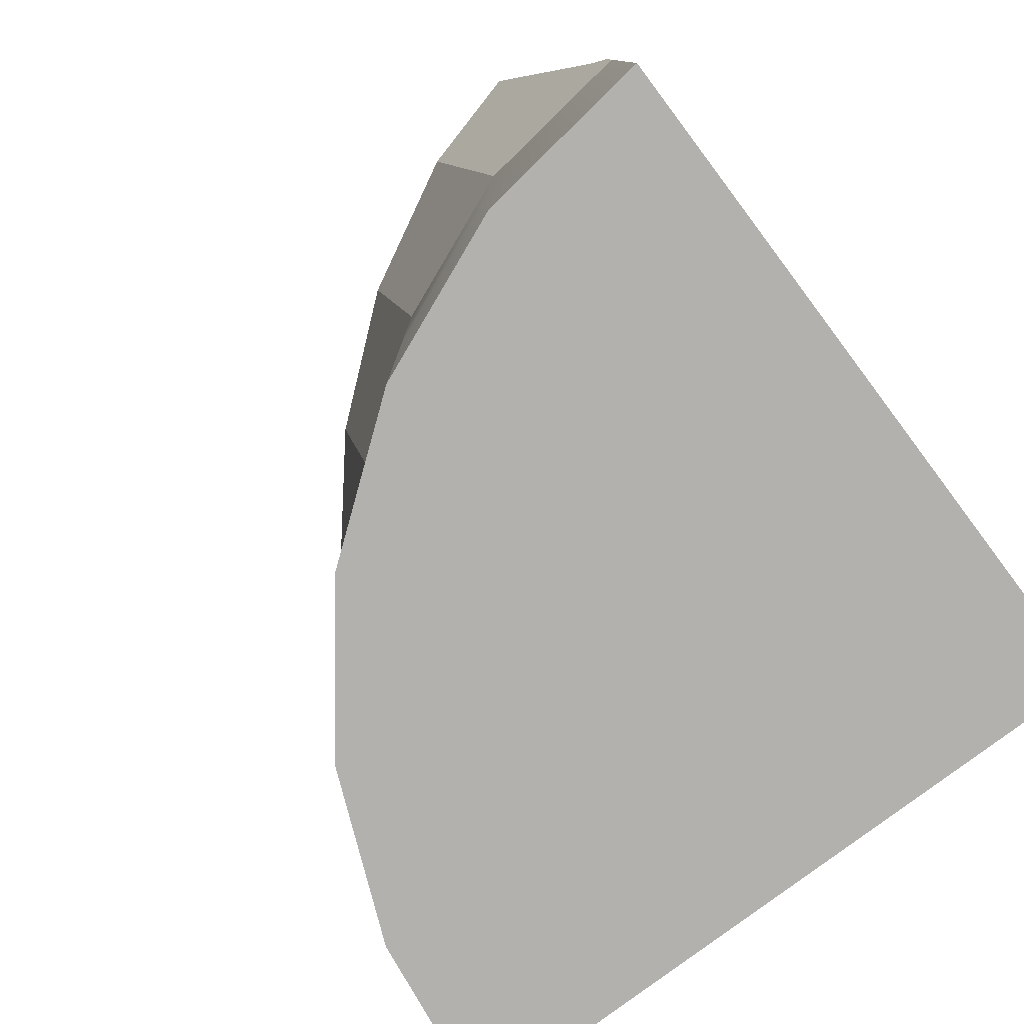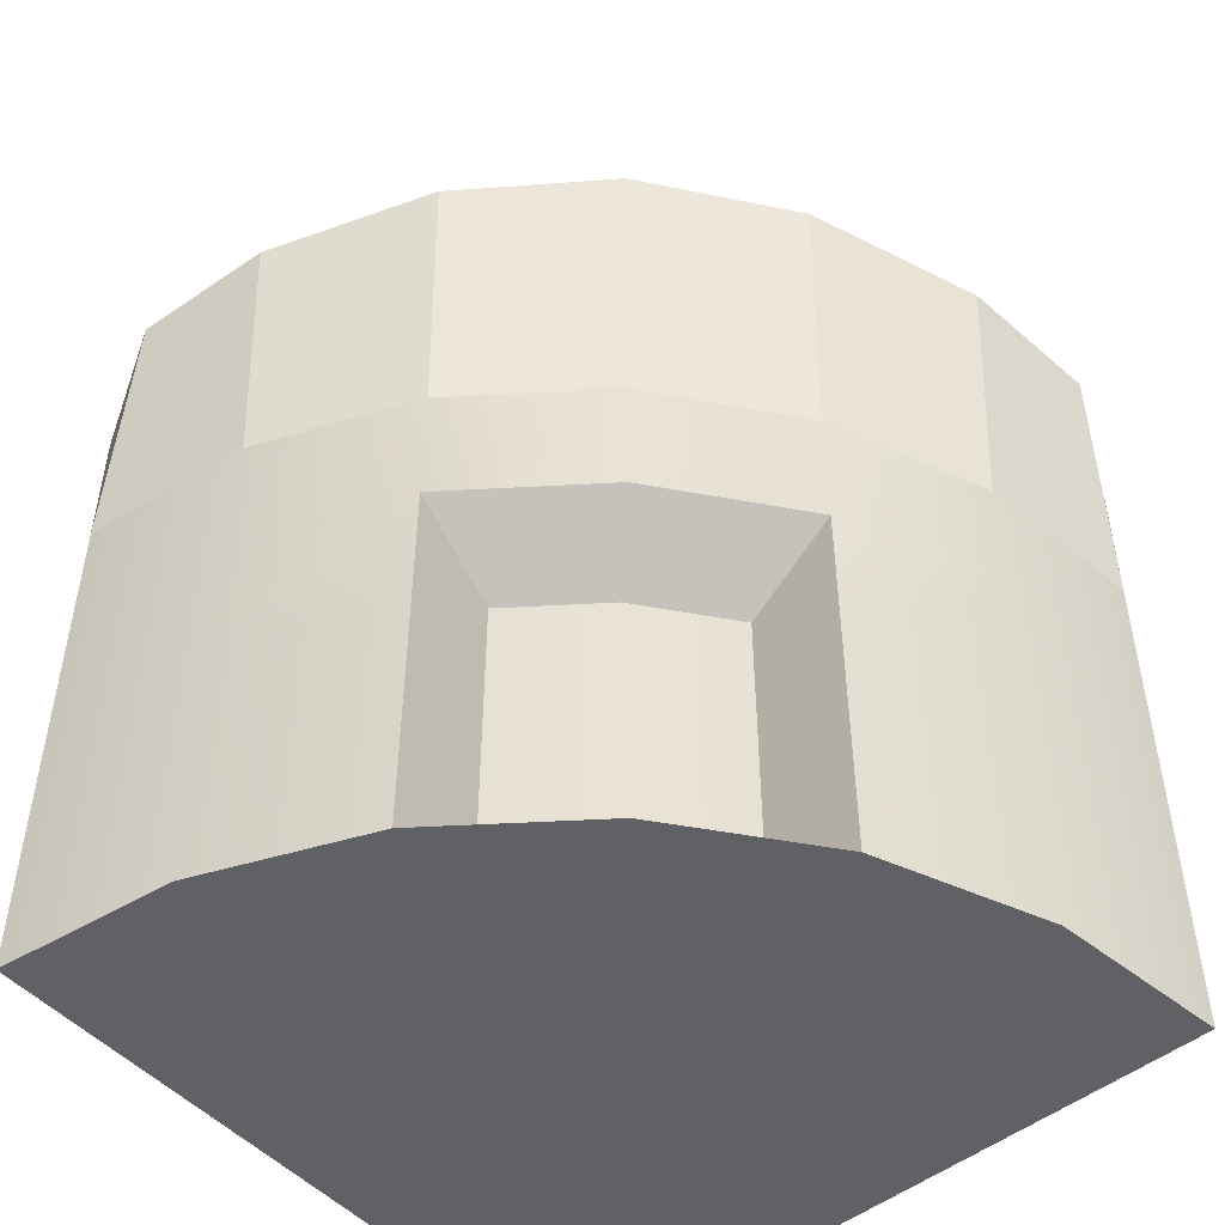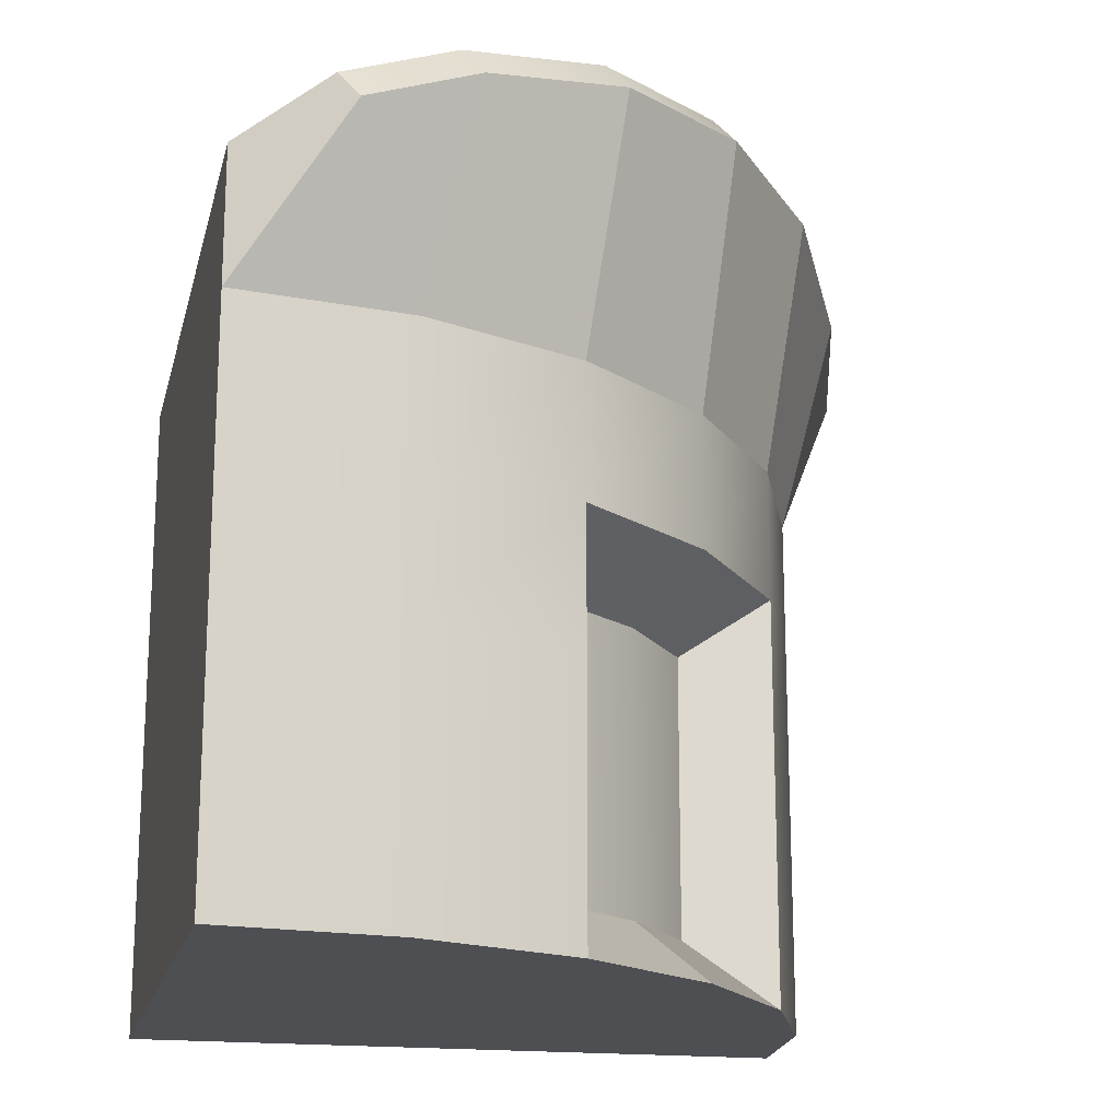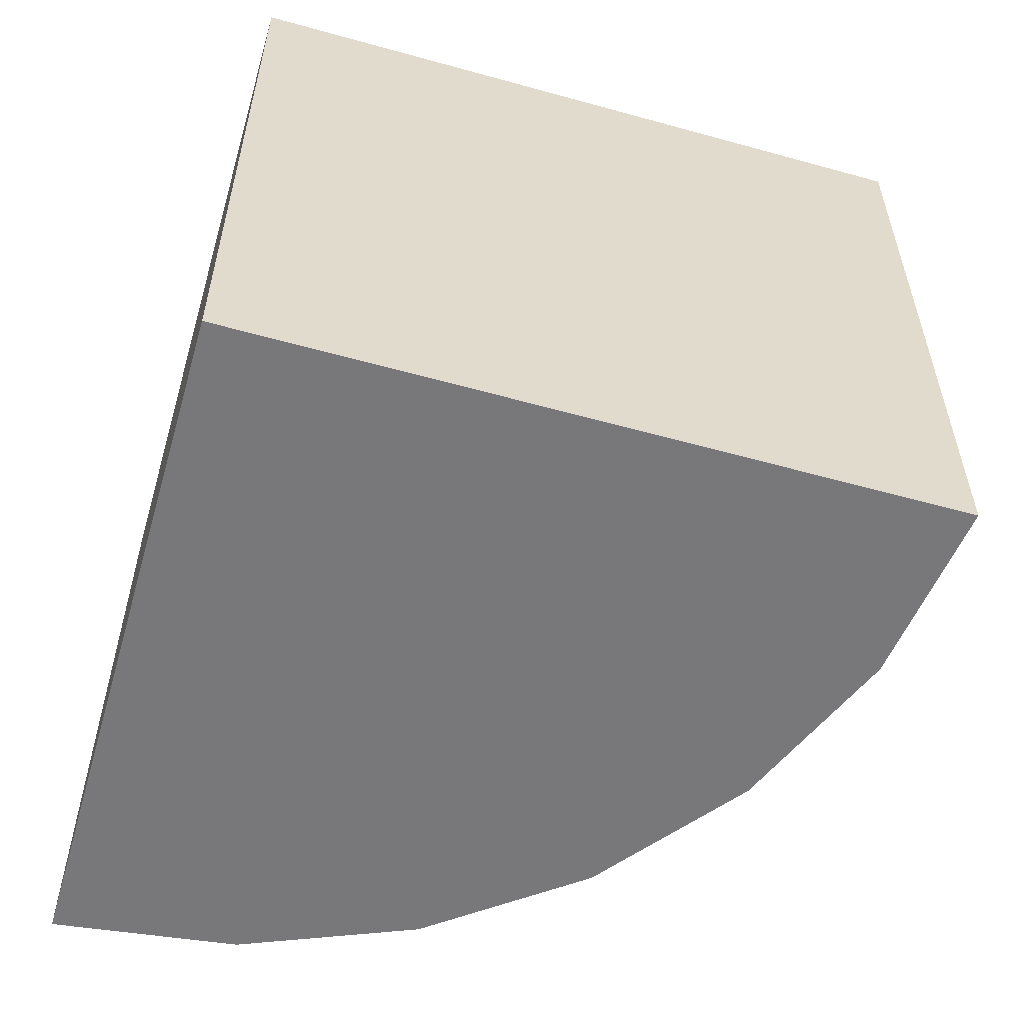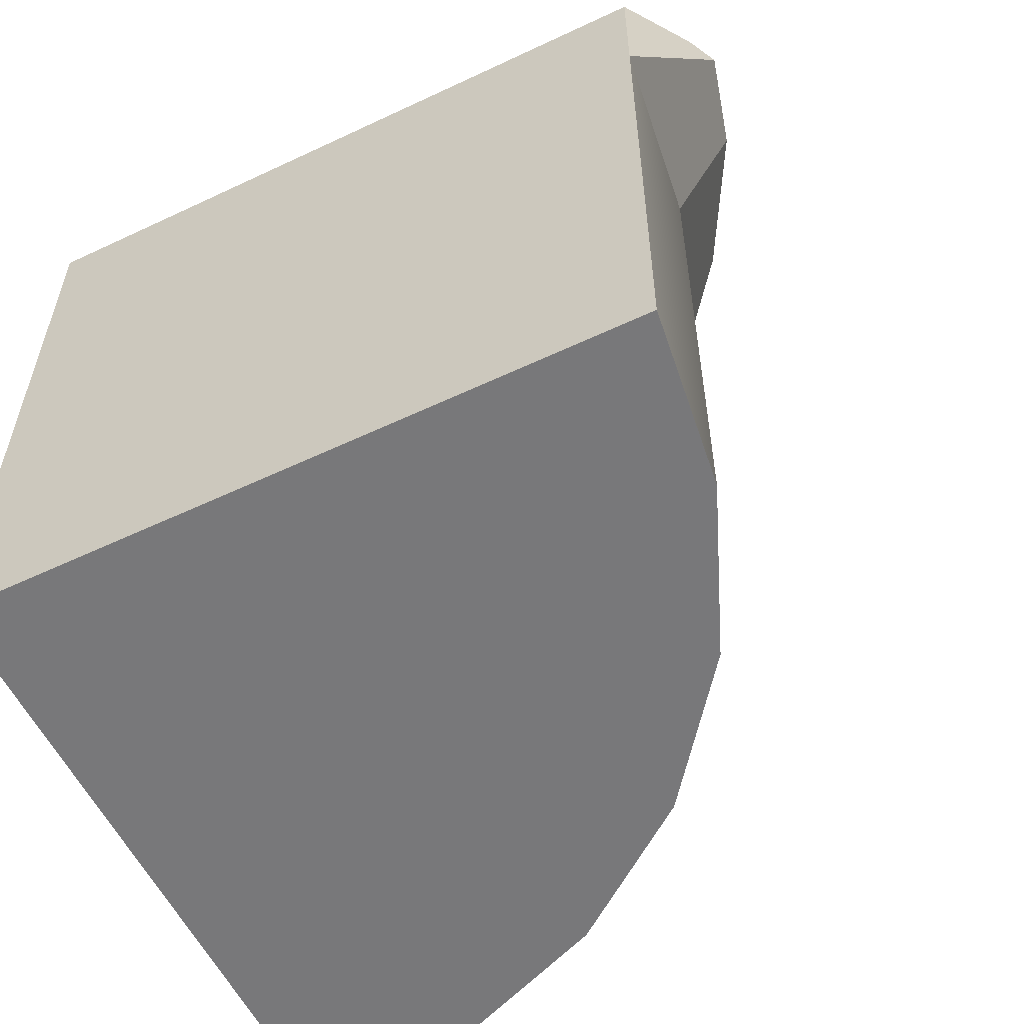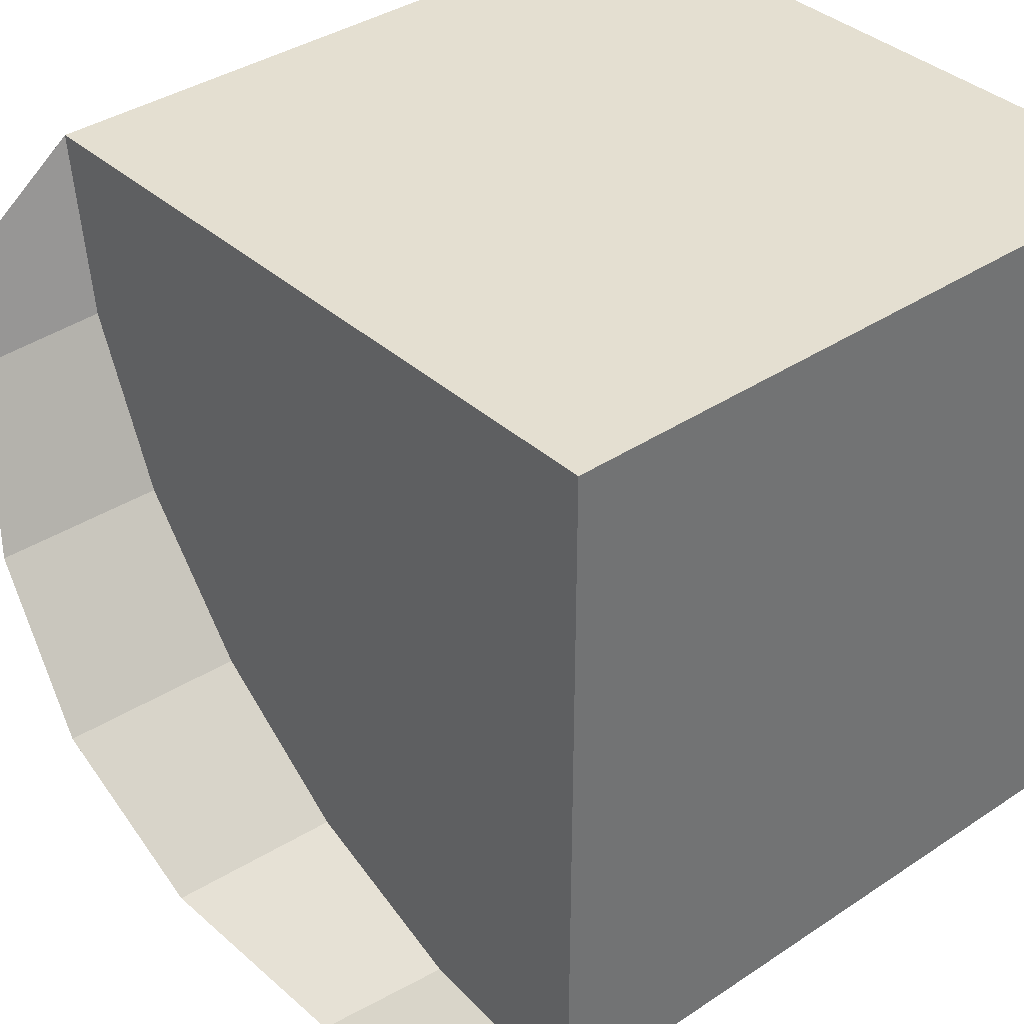
<metadata>
{"format":"obj","ext":"obj","renderer":"f3d","projection":"perspective","resolution":1024,"background":"white","views":[{"elev":-79.2,"azim":36.9,"up":"+Z"},{"elev":-49.8,"azim":-49.1,"up":"+Z"},{"elev":-17.9,"azim":-103.0,"up":"+Z"},{"elev":-57.6,"azim":163.9,"up":"+Z"},{"elev":-57.5,"azim":-153.9,"up":"+Z"},{"elev":36.8,"azim":49.1,"up":"+Y"}]}
</metadata>
<code>
g Cylinder006
v 14.5 -22.02 43.38
v 7.763 -20.2 46.45
v 6.661 -21.31 44.68
v 13.4 -23.12 41.61
v -1.18 -15.5 49.09
v -2.282 -16.61 47.32
v -9.224 -8.907 49.99
v -10.33 -10.01 48.22
v -15.82 -0.8625 49.09
v -16.92 -1.964 47.32
v -20.52 8.081 46.45
v -21.62 6.979 44.68
v -22.33 14.82 43.38
v -23.44 13.72 41.61
v 20 -20 32
v 9.647 -18.64 32
v 9.647 -18.64 24
v 20 -20 24
v 0 -14.64 32
v 0 -14.64 24
v -8.284 -8.284 32
v -8.284 -8.284 24
v -14.64 0 32
v -14.64 0 24
v -18.64 9.647 32
v -18.64 9.647 24
v -20 20 32
v -20 20 24
v 9.647 -18.64 16
v 20 -20 16
v 0 -14.64 16
v 0.3403 -9.033 20.24
v -4.963 -4.963 20.24
v -4.963 -4.963 16
v 0.3403 -9.033 16
v -9.033 0.3403 20.24
v -9.033 0.3403 16
v -18.64 9.647 16
v -14.64 0 16
v -20 20 16
v 9.647 -18.64 8
v 20 -20 8
v 0 -14.64 8
v -4.963 -4.963 8
v 0.3403 -9.033 8
v -9.033 0.3403 8
v -18.64 9.647 8
v -14.64 0 8
v -20 20 8
v 9.647 -18.64 0
v 20 -20 0
v 0 -14.64 0
v -4.963 -4.963 3.757
v 0.3403 -9.033 3.757
v -9.033 0.3403 3.757
v -18.64 9.647 0
v -14.64 0 0
v -20 20 0
v 9.647 -18.64 40
v 20 -20 40
v 20 -6.667 40
v 13.1 -5.758 40
v 0 -14.64 40
v 6.667 -3.094 40
v -8.284 -8.284 40
v 1.144 1.144 40
v -14.64 0 40
v -3.094 6.667 40
v -18.64 9.647 40
v -5.758 13.1 40
v -20 20 40
v -6.667 20 40
v 20 6.667 40
v 16.55 7.121 40
v 13.33 8.453 40
v 10.57 10.57 40
v 8.453 13.33 40
v 7.121 16.55 40
v 6.667 20 40
v 20 20 40
v 13.1 -5.758 0
v 20 -6.667 0
v 6.667 -3.094 0
v -8.284 -8.284 0
v 1.144 1.144 0
v -3.094 6.667 0
v -5.758 13.1 0
v -6.667 20 0
v 16.55 7.121 0
v 20 6.667 0
v 13.33 8.453 0
v 10.57 10.57 0
v 8.453 13.33 0
v 7.121 16.55 0
v 6.667 20 0
v 20 20 0
f 1 2 3 4
f 2 5 6 3
f 5 7 8 6
f 7 9 10 8
f 9 11 12 10
f 11 13 14 12
f 15 16 17 18
f 16 19 20 17
f 19 21 22 20
f 21 23 24 22
f 23 25 26 24
f 25 27 28 26
f 18 17 29 30
f 17 20 31 29
f 32 33 34 35
f 33 36 37 34
f 24 26 38 39
f 26 28 40 38
f 30 29 41 42
f 29 31 43 41
f 35 34 44 45
f 34 37 46 44
f 39 38 47 48
f 38 40 49 47
f 42 41 50 51
f 41 43 52 50
f 45 44 53 54
f 44 46 55 53
f 48 47 56 57
f 47 49 58 56
f 59 60 61 62
f 63 59 62 64
f 65 63 64 66
f 67 65 66 68
f 69 67 68 70
f 71 69 70 72
f 62 61 73 74
f 64 62 74 75
f 66 64 75 76
f 68 66 76 77
f 70 68 77 78
f 72 70 78 79
f 74 73 80
f 75 74 80
f 76 75 80
f 77 76 80
f 78 77 80
f 79 78 80
f 51 50 81 82
f 50 52 83 81
f 52 84 85 83
f 84 57 86 85
f 57 56 87 86
f 56 58 88 87
f 82 81 89 90
f 81 83 91 89
f 83 85 92 91
f 85 86 93 92
f 86 87 94 93
f 87 88 95 94
f 90 89 96
f 89 91 96
f 91 92 96
f 92 93 96
f 93 94 96
f 94 95 96
f 20 22 33 32
f 22 24 36 33
f 24 39 37 36
f 39 48 46 37
f 48 57 55 46
f 57 84 53 55
f 84 52 54 53
f 52 43 45 54
f 43 31 35 45
f 31 20 32 35
f 15 60 1 4
f 60 59 2 1
f 59 63 5 2
f 63 65 7 5
f 65 67 9 7
f 67 69 11 9
f 69 71 13 11
f 71 27 14 13
f 27 25 12 14
f 25 23 10 12
f 23 21 8 10
f 21 19 6 8
f 19 16 3 6
f 16 15 4 3
f 42 51 82 30
f 18 30 82 15
f 90 96 80 82
f 15 82 80 73
f 15 73 61 60
f 88 58 49 95
f 95 49 40 72
f 27 71 72 28
f 40 28 72
f 96 95 72 79
f 96 79 80

</code>
